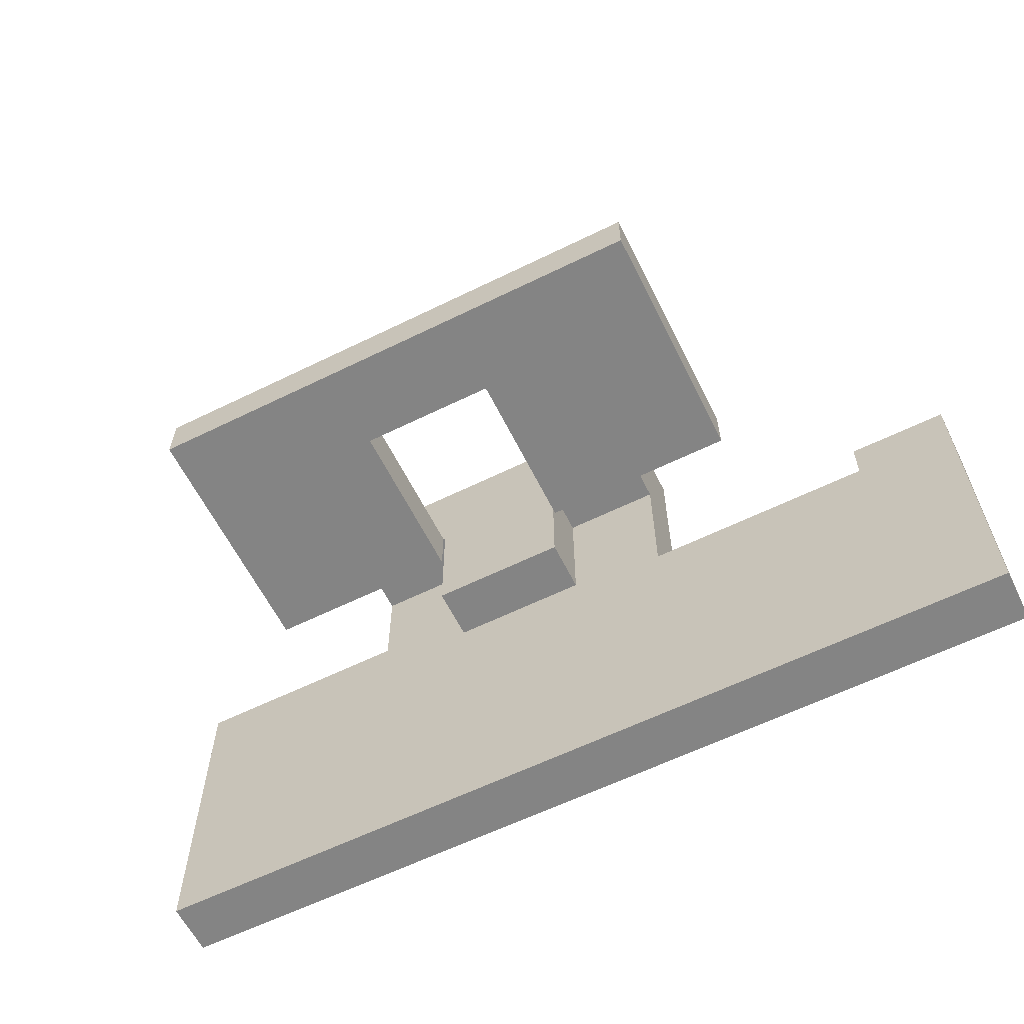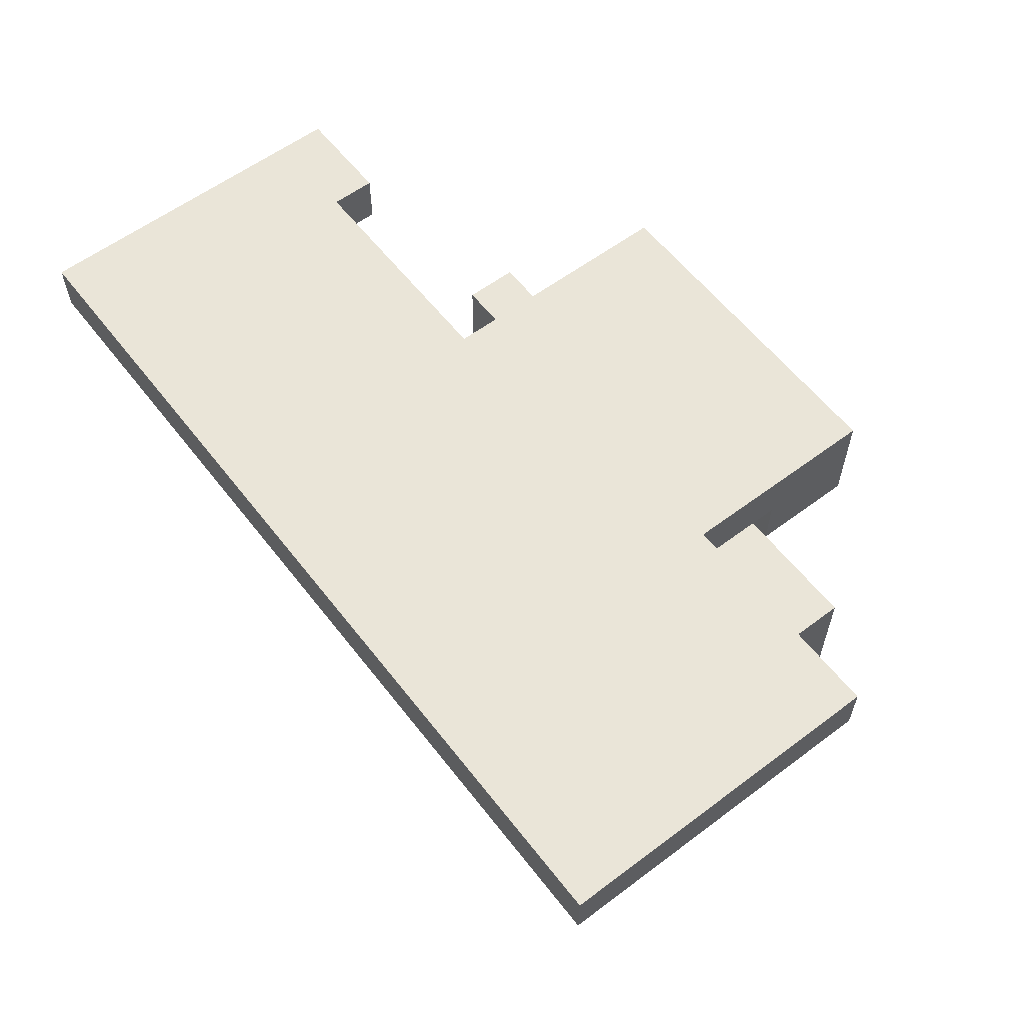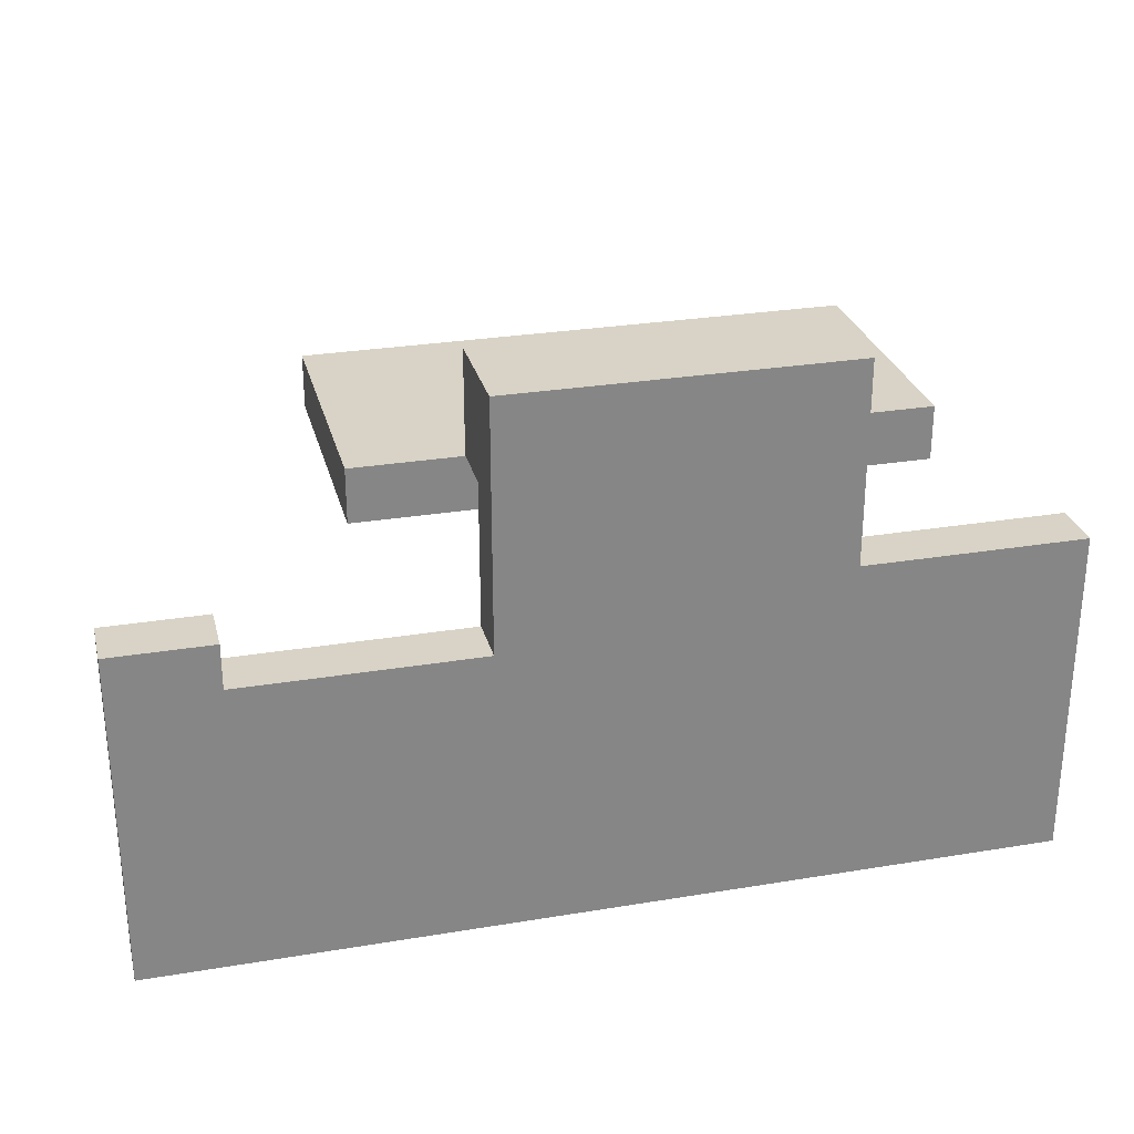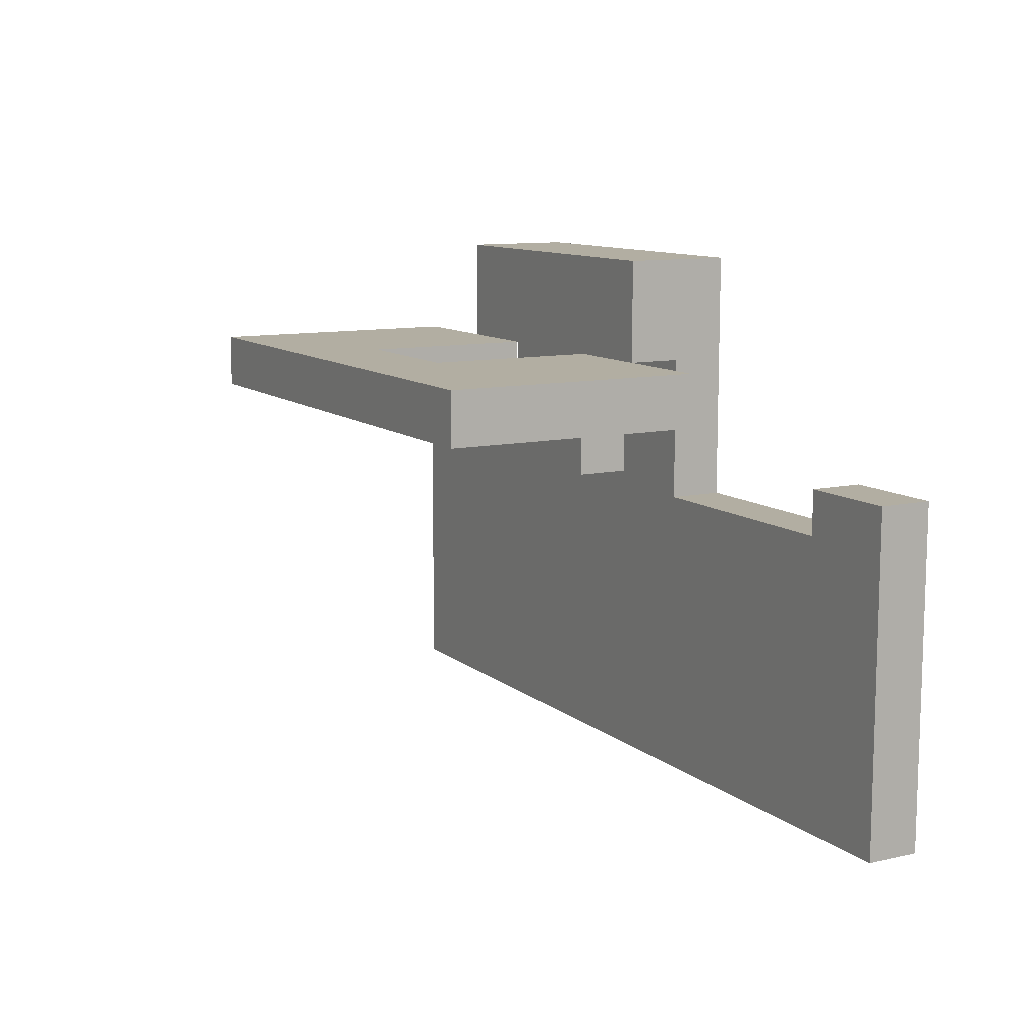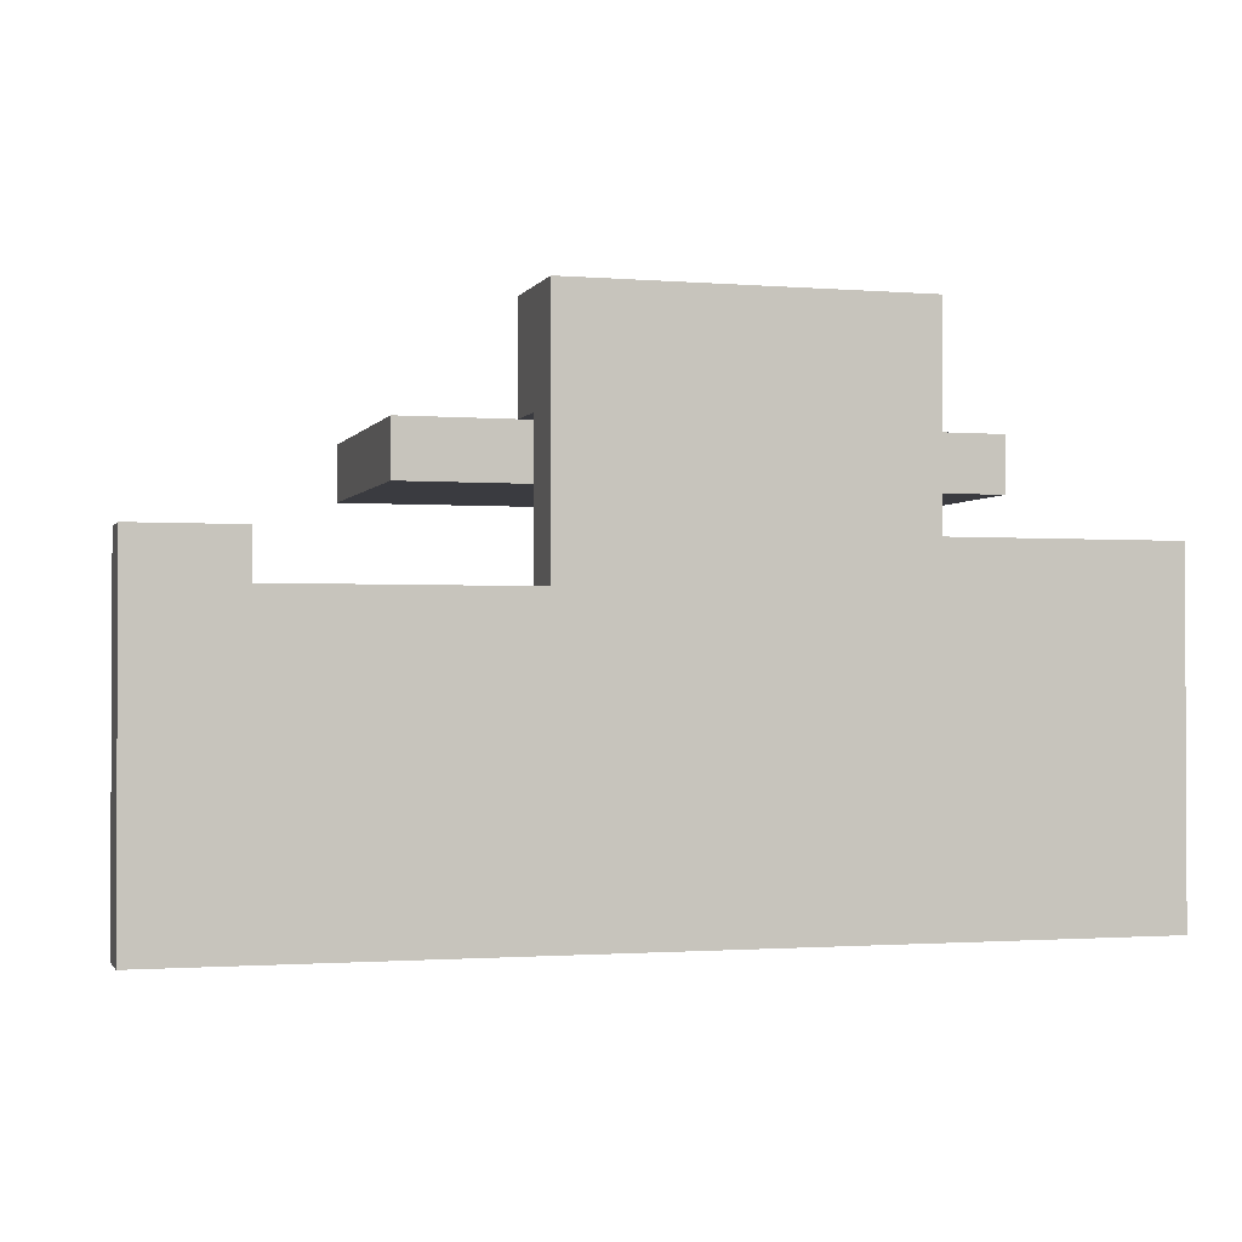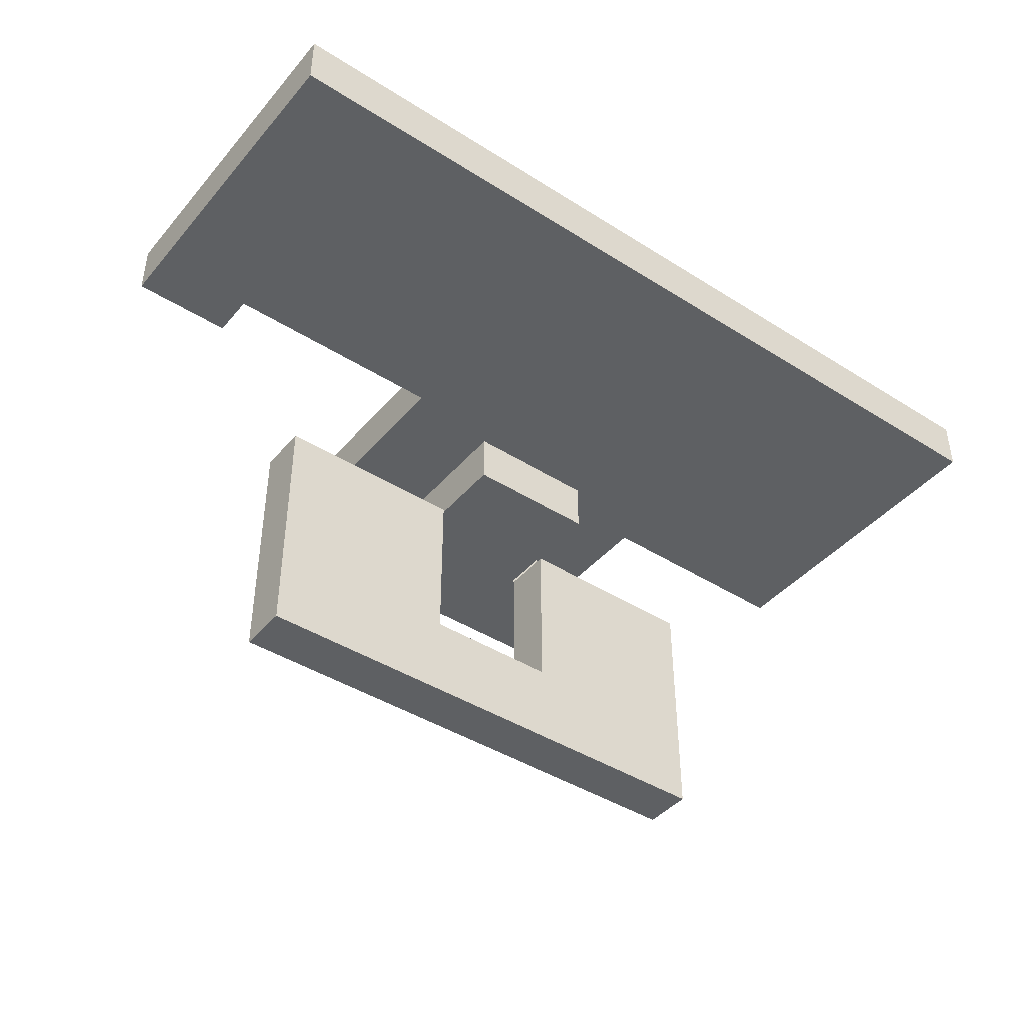
<metadata>
{"format":"obj","ext":"obj","renderer":"f3d","projection":"perspective","resolution":1024,"background":"white","views":[{"elev":-61.4,"azim":26.5,"up":"+Z"},{"elev":59.1,"azim":-127.6,"up":"+Y"},{"elev":28.1,"azim":165.9,"up":"+Z"},{"elev":10.7,"azim":61.1,"up":"+Z"},{"elev":-1.4,"azim":163.7,"up":"+Z"},{"elev":-42.7,"azim":143.0,"up":"+Y"}]}
</metadata>
<code>
v  0.00032 -0.00077 -0.00012
v  0.00032 -0.00077 0.00012
v  0.00032 -7.346e-11 -0.00012
v  0.00032 -7.346e-11 0.00012
v  -0.00032 -0.00077 -0.00012
v  -0.00032 -0.00077 0.00012
v  -0.00032 -7.346e-11 -0.00012
v  -0.00032 -7.346e-11 0.00012
v  -0.00123 -7.346e-11 -0.00012
v  -0.00123 -7.346e-11 0.00012
v  -0.00123 -0.00117 -0.00012
v  -0.00123 -0.00117 0.00012
v  0.00123 -0.00117 -0.00012
v  0.00123 -0.00117 0.00012
v  0.00123 -7.346e-11 -0.00012
v  0.00123 -7.346e-11 0.00012
v  -0.00075 0.00024 0.00058
v  -0.00075 2.587e-10 0.00058
v  0.00075 0.00024 0.00058
v  0.00075 2.587e-10 0.00058
v  -0.00075 0.00024 0.00012
v  -0.00075 2.587e-10 0.00012
v  -0.00031 0.00024 0.00012
v  -0.00031 2.587e-10 0.00012
v  -0.00031 0.00024 -0.00046
v  -0.00031 2.587e-10 -0.00046
v  0.00031 0.00024 -0.00046
v  0.00031 2.587e-10 -0.00046
v  0.00031 0.00024 0.00012
v  0.00031 2.587e-10 0.00012
v  0.00075 0.00024 0.00012
v  0.00075 2.587e-10 0.00012
v  -0.00175 0.00024 -0.00032
v  -0.00175 0.00048 -0.00032
v  -0.00175 0.00024 -0.00182
v  -0.00175 0.00048 -0.00182
v  -0.00075 0.00024 -0.00032
v  -0.00075 0.00048 -0.00032
v  -0.00075 0.00024 0.00058
v  -0.00075 0.00048 0.00058
v  0.00075 0.00024 0.00058
v  0.00075 0.00048 0.00058
v  0.00075 0.00024 -0.00052
v  0.00075 0.00048 -0.00052
v  0.0018 0.00024 -0.00052
v  0.0018 0.00048 -0.00052
v  0.0018 0.00024 -0.00032
v  0.0018 0.00048 -0.00032
v  0.00225 0.00024 -0.00032
v  0.00225 0.00048 -0.00032
v  0.00225 0.00024 -0.00182
v  0.00225 0.00048 -0.00182
g <STL_BINARY>
f 1 2 3
f 3 2 4
f 5 6 1
f 1 6 2
f 7 8 5
f 5 8 6
f 9 10 7
f 7 10 8
f 11 12 9
f 9 12 10
f 13 14 11
f 11 14 12
f 15 16 13
f 13 16 14
f 4 16 3
f 3 16 15
f 8 10 6
f 6 10 12
f 6 12 2
f 2 12 14
f 2 14 4
f 4 14 16
f 3 15 1
f 1 15 13
f 1 13 5
f 5 13 11
f 5 11 7
f 7 11 9
f 17 18 19
f 19 18 20
f 21 22 17
f 17 22 18
f 23 24 21
f 21 24 22
f 25 26 23
f 23 26 24
f 27 28 25
f 25 28 26
f 29 30 27
f 27 30 28
f 31 32 29
f 29 32 30
f 20 32 19
f 19 32 31
f 18 22 20
f 20 22 24
f 32 20 30
f 30 20 24
f 30 24 28
f 28 24 26
f 19 31 17
f 17 31 29
f 21 17 23
f 23 17 29
f 23 29 25
f 25 29 27
f 33 34 35
f 35 34 36
f 37 38 33
f 33 38 34
f 39 40 37
f 37 40 38
f 41 42 39
f 39 42 40
f 43 44 41
f 41 44 42
f 45 46 43
f 43 46 44
f 47 48 45
f 45 48 46
f 49 50 47
f 47 50 48
f 51 52 49
f 49 52 50
f 36 52 35
f 35 52 51
f 36 34 52
f 52 34 38
f 46 50 52
f 46 52 44
f 44 52 38
f 44 38 42
f 42 38 40
f 48 50 46
f 37 33 35
f 39 37 43
f 43 37 35
f 43 35 45
f 45 35 51
f 43 41 39
f 45 51 47
f 47 51 49

</code>
